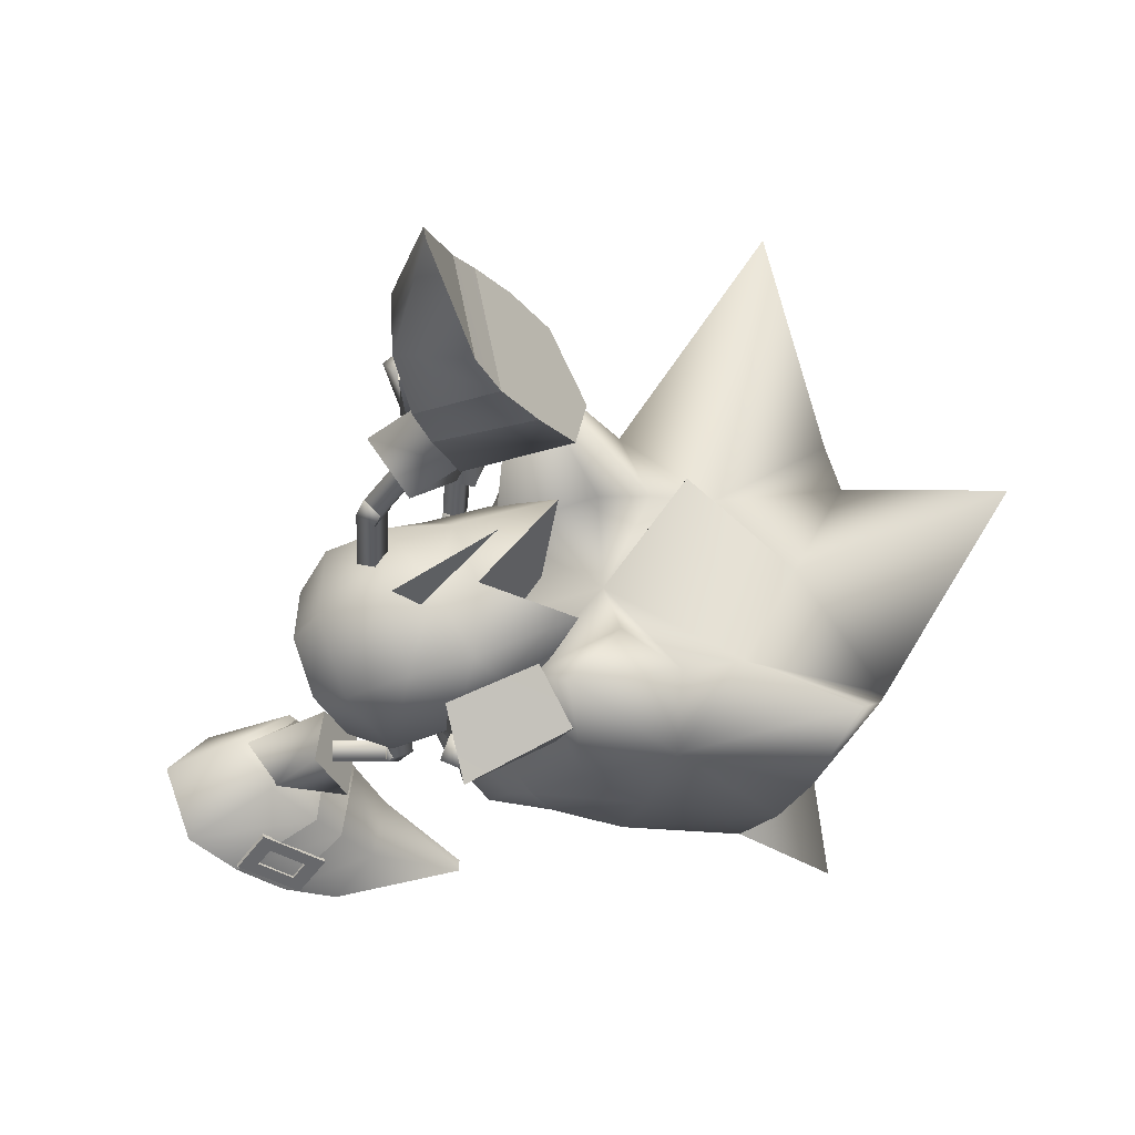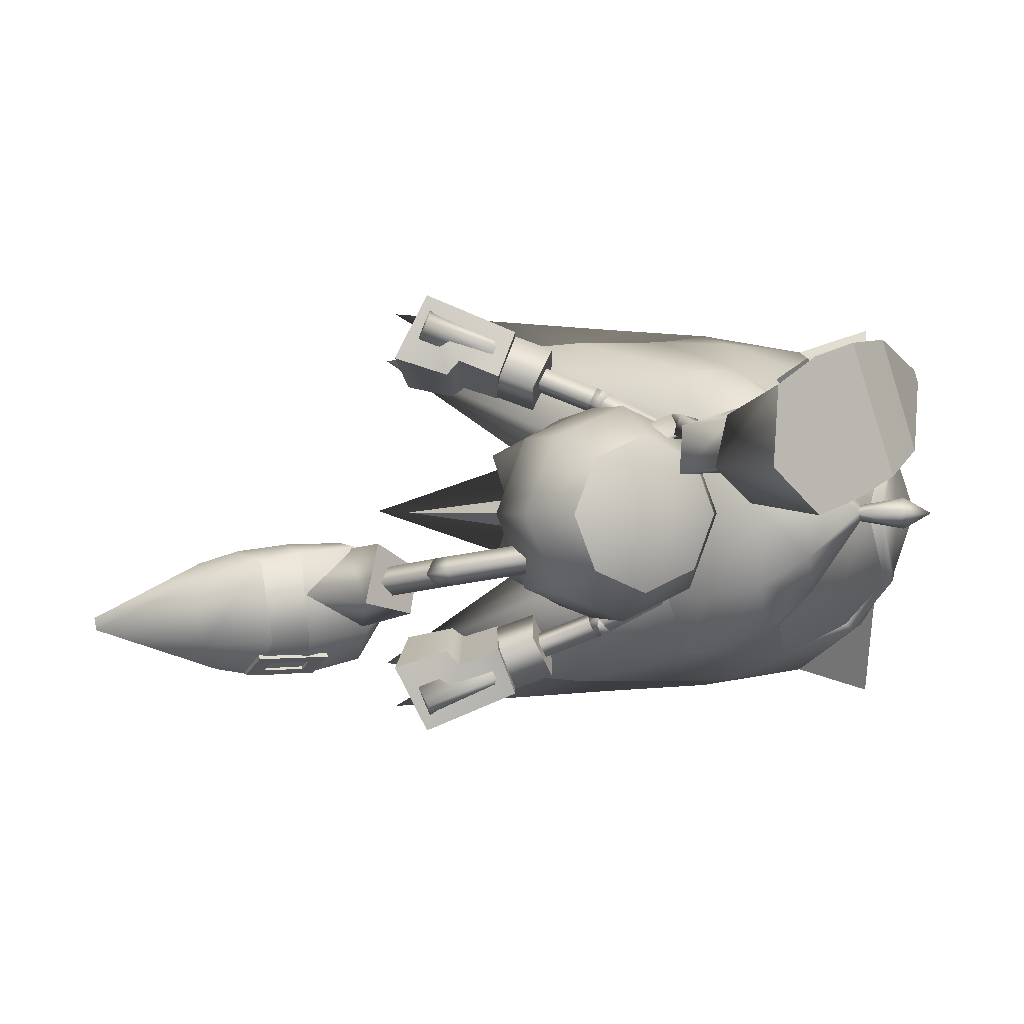
<metadata>
{"format":"obj","ext":"obj","renderer":"f3d","projection":"perspective","resolution":1024,"background":"white","views":[{"elev":66.3,"azim":-8.9,"up":"+Y"},{"elev":0.5,"azim":-86.8,"up":"+Z"}]}
</metadata>
<code>
v 14.22 -14.32 1.2e-05
v 14.78 -13.45 1.1e-05
v 14.19 -13.26 0.6197
v 13.62 -12.98 1.3e-05
v 14.51 -11.54 0.3242
v 14.11 -11.43 1.1e-05
v 14.19 -13.26 -0.6197
v 14.51 -11.54 -0.3242
v 9.392 -13.11 2.435
v 13.63 -13.73 5.224
v 13.52 -13.58 5.698
v 15.16 19.87 -4.364
v 16.27 15.7 -2.133
v 15.14 19.79 -4.865
v 14.85 -11.65 1e-05
v 6.018 -10.68 0.6247
v 6.523 -10.5 6.348
v 4.877 -9.004 5.753
v 8.467 -11.79 6.59
v 3.248 -7.576 4.681
v 2.688 -7.381 1.728
v 4.297 -9.107 0.01347
v 7.607 -12.1 1.431
v 16.85 13.37 -6.849
v 18.21 12.28 -1.372
v 18.05 11.4 -6.812
v 16.13 14.97 -6.528
v 20.21 8.496 -3.573
v 19.31 9.409 -6.299
v 19.46 10.22 -1.344
v 17.02 14.2 -1.637
v 14.99 -9.434 3.052
v 15.18 -11.42 1e-05
v 16.03 -12.03 9e-06
v 17.02 -11.03 3.144
v 19.67 -8.836 6.122
v 18.79 -9.707 5.263
v 22.19 -11.64 4.909
v 16.23 -8.408 4.643
v 20.69 -13.16 2.982
v 14.99 -9.434 -3.052
v 17.02 -11.03 -3.144
v 18.79 -9.707 -5.263
v 19.67 -8.836 -6.122
v 22.19 -11.64 -4.909
v 16.23 -8.408 -4.643
v 20.69 -13.16 -2.982
v 10.38 -6.406 1.617
v 9.639 -6.679 4.149
v 7.739 -7.067 0.5482
v 6.945 -6.069 3.55
v 8.692 -8.063 2.816
v 8.648 -4.278 3.381
v 9.243 -4.181 1.524
v 6.096 -5.674 1.786
v 9.113 -8.526 1.19
v 9.962 -9.753 1.93
v 9.109 -8.888 5.019
v 8.275 -7.669 4.629
v 12.4 8.261 -3.584
v 13.57 7.889 -1.234
v 15.52 9.324 -1.489
v 15.54 8.757 -4.701
v 14.59 10.96 -3.358
v 15.32 6.47 -2.326
v 14.54 6.679 -4.104
v 16.48 7.811 -3.213
v 14.03 12.72 -2.004
v 14.57 11.19 -1.631
v 14.13 12.28 -5.292
v 14.61 10.83 -5.254
v 16.96 3.252 4.75
v 13.92 3.04 5.526
v 17.17 4.687 5.206
v 14.43 2.388 7.34
v 13.71 4.615 6.152
v 17.47 2.6 6.564
v 14.01 5.947 8.822
v 18.01 5.811 7.326
v 16.65 5.136 4.825
v 13.92 5.139 5.595
v 17.16 7.02 5.241
v 13.78 7.226 6.264
v 16.09 1.759 4.231
v 14.4 3.017 5.564
v 16.17 3.257 4.781
v 14.33 1.66 5.068
v 15.13 0.9205 6.665
v 16.98 2.658 6.429
v 15.22 2.417 7.214
v 16.89 1.019 5.828
v 14.35 3.514 5.952
v 14.86 3.656 6.534
v 13.87 3.12 6.706
v 14.12 5.826 8.281
v 13.8 6.276 7.041
v 13.32 5.829 7.774
v 14.72 5.546 7.252
v 14.56 3.31 7.253
v 13.93 3.042 -5.526
v 16.96 3.25 -4.749
v 17.18 4.684 -5.205
v 14.44 2.39 -7.34
v 13.72 4.617 -6.152
v 17.47 2.598 -6.563
v 14.03 5.949 -8.822
v 18.02 5.808 -7.324
v 13.93 5.142 -5.595
v 16.66 5.135 -4.824
v 17.17 7.018 -5.24
v 13.79 7.229 -6.264
v 14.41 3.02 -5.564
v 16.09 1.758 -4.23
v 16.18 3.258 -4.78
v 15.14 0.9212 -6.664
v 14.34 1.662 -5.068
v 16.99 2.658 -6.429
v 15.22 2.419 -7.214
v 16.9 1.017 -5.827
v 14.86 3.657 -6.533
v 14.35 3.516 -5.952
v 13.87 3.122 -6.707
v 13.81 6.279 -7.042
v 14.13 5.828 -8.281
v 13.33 5.832 -7.775
v 14.73 5.548 -7.251
v 14.57 3.312 -7.252
v 15.08 -7.789 4.822
v 17.41 -6.582 6.007
v 13.8 -7.5 2.932
v 15.88 -5.89 5.33
v 14.49 -5.345 3.493
v 16.65 -4.631 5.872
v 13 -7.555 1e-05
v 13.89 -5.047 7e-06
v 15.22 -3.803 3.441
v 14.75 -9.657 3.13
v 13.59 -9.425 1.755
v 13.07 -9.675 1.2e-05
v 28.48 -13.1 8.315
v 24.82 -9.816 7.103
v 25.23 -13.21 3.859
v 15.08 -7.789 -4.822
v 17.41 -6.582 -6.007
v 13.8 -7.5 -2.932
v 15.88 -5.89 -5.33
v 14.49 -5.345 -3.493
v 16.65 -4.631 -5.872
v 15.22 -3.803 -3.441
v 14.75 -9.657 -3.13
v 13.59 -9.425 -1.755
v 24.82 -9.816 -7.103
v 28.48 -13.1 -8.315
v 25.23 -13.21 -3.859
v 8.948 -3.461 -6e-06
v 11.06 -4.781 -2.16
v 11.49 -5.57 -2e-06
v 10.04 -2.873 -3.056
v 9.028 -0.9661 -2.16
v 8.603 -0.1775 -3e-06
v 9.028 -0.9661 2.16
v 10.04 -2.873 3.056
v 11.06 -4.781 2.16
v 15.51 -0.5841 4.144
v 14.83 -0.6223 4.469
v 15.79 1.503 4.975
v 15.15 -0.9115 5.091
v 15.12 1.464 5.301
v 15.83 -0.8902 4.76
v 15.43 1.176 5.922
v 16.11 1.215 5.596
v 15.62 -1.54 4.454
v 14.98 -1.434 4.845
v 15.34 -1.106 3.898
v 14.98 -1.437 4.846
v 15.62 -1.542 4.454
v 15.14 -0.9107 5.09
v 15.34 -1.104 3.898
v 15.83 -0.8903 4.76
v 15.51 -0.5833 4.143
v 14.82 -0.6215 4.468
v 14.33 -3.868 3.157
v 13.83 -3.536 3.677
v 13.95 -3.622 2.495
v 14.71 -0.9887 4.296
v 14.71 -0.9885 4.296
v 13.44 -3.306 3.007
v 14.83 -0.6211 -4.468
v 15.51 -0.5839 -4.143
v 15.8 1.503 -4.974
v 15.15 -0.9108 -5.09
v 15.12 1.465 -5.3
v 15.83 -0.8904 -4.759
v 15.43 1.176 -5.921
v 16.11 1.214 -5.595
v 14.98 -1.433 -4.844
v 15.62 -1.54 -4.454
v 15.34 -1.106 -3.897
v 15.62 -1.542 -4.454
v 14.98 -1.436 -4.845
v 15.14 -0.9099 -5.089
v 15.34 -1.104 -3.897
v 15.83 -0.8905 -4.759
v 14.83 -0.6202 -4.467
v 15.51 -0.583 -4.142
v 13.83 -3.535 -3.677
v 14.33 -3.868 -3.158
v 13.95 -3.623 -2.495
v 14.71 -0.988 -4.295
v 14.71 -0.9878 -4.295
v 13.44 -3.305 -3.006
v 10.95 -11.22 3.08
v 10.2 -10.69 5.422
v 7.77 -6.828 0.4302
v 5.636 -5.427 1.75
v 6.807 -5.893 3.702
v 13.64 15.41 -2.849
v 13.88 15.03 -5.325
v 15.44 9.084 -1.404
v 16.84 7.448 -3.304
v 15.6 8.584 -4.901
v 8.315 -9.674 5.741
v 7.838 -9.239 5.578
v 7.505 -9.53 5.776
v 6.615 -8.122 5.161
v 6.967 -10 6.095
v 7.982 -9.965 5.938
v 6.282 -8.413 5.359
v 6.138 -7.687 4.999
v 5.805 -7.978 5.196
v 5.744 -8.883 5.678
v 5.267 -8.448 5.516
v 4.934 -8.739 5.713
v 5.412 -9.174 5.876
v 7.112 -10.73 6.455
v 7.445 -10.44 6.257
v 6.635 -10.29 6.292
v 8.293 -9.757 5.581
v 7.961 -10.05 5.779
v 7.816 -9.322 5.419
v 6.593 -8.206 5.002
v 6.116 -7.77 4.84
v 5.783 -8.061 5.037
v 5.246 -8.531 5.356
v 4.913 -8.822 5.554
v 5.39 -9.258 5.716
v 6.613 -10.37 6.133
v 7.09 -10.81 6.296
v 7.423 -10.52 6.098
v 6.946 -10.08 5.936
v 7.484 -9.613 5.616
v 5.723 -8.967 5.519
v 6.26 -8.497 5.2
v 15.35 12.38 -6.031
v 15 12.95 -6.032
v 15.72 12.61 -6.245
v 16.23 10.92 -6.029
v 16.32 12.97 -6.591
v 15.38 13.18 -6.246
v 16.57 10.35 -6.027
v 16.6 11.15 -6.243
v 16.95 10.57 -6.241
v 17.2 11.51 -6.588
v 17.55 10.94 -6.587
v 17.58 11.73 -6.802
v 17.92 11.16 -6.801
v 16.35 13.76 -6.806
v 15.98 13.54 -6.592
v 16.69 13.19 -6.805
v 15.07 13 -5.87
v 15.45 13.22 -6.084
v 15.42 12.43 -5.869
v 16.3 10.96 -5.866
v 16.64 10.39 -5.865
v 17.01 10.62 -6.079
v 17.62 10.98 -6.425
v 17.99 11.2 -6.639
v 17.64 11.77 -6.64
v 16.76 13.23 -6.643
v 16.42 13.81 -6.644
v 16.05 13.58 -6.43
v 16.39 13.01 -6.429
v 15.79 12.65 -6.083
v 17.27 11.55 -6.426
v 16.67 11.19 -6.08
v 35.24 4.018 -1.9e-05
v 30.64 -3.507 4.383
v 32.42 -6.028 -1.2e-05
v 29.03 -11.05 -5e-06
v 28.17 -9.247 4.049
v 21.57 -13.66 2.661
v 24.62 -13.94 2e-06
v 23.13 -12.4 4.975
v 22.37 -11.94 5.153
v 20.73 -13.54 2.949
v 25.91 -5.624 7.915
v 20.81 -3.565 7.32
v 20 -6.45 7.173
v 30 -1.585 5.396
v 16.67 0.4353 3.042
v 15.51 -2.04 4e-06
v 18.44 -0.000788 7.139
v 22.03 -0.6234 6.556
v 27.53 8.659 9.102
v 26.81 -1.506 8.268
v 25.16 -0.5628 3.343
v 22.72 0.1014 3.597
v 23.14 8.959 -9e-06
v 27.68 -0.53 -1e-05
v 16.21 -12.62 9e-06
v 17.76 -13.36 9e-06
v 17.06 -0.7577 2e-06
v 17.99 8.028 6.394
v 20.31 0.4226 -3e-06
v 20.52 2.746 2.674
v 20.92 -9.073 6.359
v 19.74 -14.31 6e-06
v 30.64 -3.507 -4.383
v 28.17 -9.247 -4.05
v 21.57 -13.66 -2.661
v 23.13 -12.4 -4.975
v 22.37 -11.94 -5.153
v 20.92 -9.073 -6.359
v 20.73 -13.54 -2.949
v 25.91 -5.624 -7.915
v 20 -6.45 -7.173
v 20.81 -3.565 -7.32
v 30 -1.585 -5.396
v 16.67 0.4353 -3.042
v 18.44 -0.000792 -7.139
v 22.03 -0.6234 -6.556
v 26.81 -1.506 -8.268
v 27.53 8.659 -9.102
v 25.16 -0.5628 -3.343
v 22.72 0.1014 -3.597
v 17.99 8.028 -6.394
v 20.52 2.746 -2.674
v 19 3.611 2.385
v 15.65 2.631 1.9e-05
v 15.1 2.104 2.685
v 15.49 -3.352 2.989
v 17.14 -1.236 2.829
v 16.56 0.6726 3.86
v 11.66 -2.011 4.228
v 13.07 -4.65 2.989
v 14.08 -0.7162 4.228
v 17.53 -2.377 1.8e-05
v 16.07 -4.446 1.2e-05
v 13.65 -5.739 4e-06
v 13.99 2.673 1.4e-05
v 12.09 3.014 1e-05
v 12.67 1.92 2.989
v 9.664 1.716 2e-06
v 10.25 0.6253 2.989
v 19 3.611 -2.385
v 15.1 2.104 -2.685
v 17.14 -1.236 -2.828
v 15.49 -3.352 -2.989
v 16.56 0.6726 -3.86
v 12.67 1.92 -2.989
v 10.25 0.6253 -2.989
v 14.08 -0.7162 -4.228
v 11.66 -2.011 -4.228
v 13.07 -4.65 -2.989
v 16.49 6.954 -0.000589
v 13.14 2.126 0.6094
v 13.14 2.126 -0.6039
v 12.32 2.775 0.002862
v 11.88 -4.674 2.947
v 11.76 -4.947 3.717
v 11.46 -3.989 3.132
v 11.38 -4.222 3.185
v 11.62 -3.899 3.91
v 12.17 -4.312 2.955
v 12.18 -4.309 2.961
v 12.41 -4.055 3.708
v 11.63 -3.896 3.916
v 11.4 -4.218 3.193
v 11.34 -4.261 3.902
v 11.88 -4.665 2.941
v 11.76 -4.939 3.713
v 8.707 -6.322 1.833
v 11.33 -4.252 3.896
v 8.583 -6.598 2.605
v 11.46 -3.978 3.125
v 8.158 -5.909 2.788
v 8.284 -5.636 2.018
v 12.4 -4.071 3.707
v 11.96 5.781 -2.426
v 12.47 5.548 -1.812
v 12.92 5.128 -2.359
v 11.97 5.776 -2.425
v 12.48 5.542 -1.811
v 14.6 8.579 -2.383
v 12.43 5.355 -2.972
v 14.09 8.815 -2.997
v 12.93 5.12 -2.358
v 14.55 8.392 -3.544
v 15.05 8.158 -2.93
v 12.19 4.793 -2.872
v 12.79 4.838 -2.307
v 12.24 4.979 -1.711
v 11.61 4.965 -2.28
v 12.42 5.361 -2.972
v 12.17 4.794 -2.871
v 12.78 4.84 -2.307
v 12.22 4.98 -1.711
v 11.63 4.97 -2.282
v 12.13 -0.02015 1.077
v 12.37 0.3014 1.8
v 11.58 0.3924 2.033
v 11.34 0.07089 1.31
v 11.25 0.3261 -1.521
v 11.85 0.3715 -0.956
v 11.81 0.1851 -2.117
v 12.41 0.2305 -1.552
f 1 2 3
f 1 3 4
f 3 2 5
f 4 3 6
f 2 1 7
f 7 1 4
f 2 7 8
f 7 4 6
f 9 10 11
f 12 13 14
f 32 33 34
f 34 35 32
f 36 37 38
f 39 37 36
f 35 40 38
f 32 35 39
f 40 35 34
f 37 35 38
f 37 39 35
f 34 33 41
f 41 42 34
f 43 44 45
f 43 46 44
f 47 42 45
f 42 41 46
f 42 47 34
f 42 43 45
f 46 43 42
f 48 49 50
f 49 51 52
f 53 54 51
f 54 48 55
f 54 53 48
f 50 52 55
f 56 57 16
f 18 58 59
f 59 58 56
f 49 52 50
f 54 55 51
f 48 50 55
f 53 49 48
f 52 51 55
f 57 23 16
f 18 17 58
f 58 57 56
f 60 61 62
f 63 60 64
f 65 66 63
f 61 65 67
f 66 65 61
f 64 62 67
f 68 69 25
f 70 26 71
f 70 71 69
f 64 60 62
f 67 65 63
f 62 61 67
f 60 66 61
f 63 64 67
f 31 68 25
f 24 26 70
f 68 70 69
f 63 66 60
f 49 53 51
f 72 73 74
f 73 75 76
f 75 77 78
f 77 72 79
f 80 81 82
f 77 75 72
f 81 80 76
f 83 81 78
f 82 83 79
f 80 82 74
f 84 85 86
f 87 88 85
f 88 89 90
f 91 84 89
f 86 85 89
f 91 88 84
f 73 76 74
f 75 78 76
f 77 79 78
f 72 74 79
f 81 83 82
f 75 73 72
f 80 74 76
f 81 76 78
f 83 78 79
f 82 79 74
f 88 90 85
f 84 86 89
f 85 90 89
f 88 87 84
f 92 93 94
f 95 96 97
f 97 96 94
f 96 98 92
f 98 95 93
f 95 97 99
f 95 98 96
f 93 99 94
f 96 92 94
f 98 93 92
f 95 99 93
f 97 94 99
f 87 85 84
f 91 89 88
f 100 101 102
f 103 100 104
f 105 103 106
f 101 105 107
f 108 109 110
f 103 105 101
f 109 108 104
f 108 111 106
f 111 110 107
f 110 109 102
f 112 113 114
f 115 116 112
f 117 115 118
f 113 119 117
f 112 114 117
f 115 119 113
f 104 100 102
f 106 103 104
f 107 105 106
f 102 101 107
f 111 108 110
f 100 103 101
f 102 109 104
f 104 108 106
f 106 111 107
f 107 110 102
f 118 115 112
f 114 113 117
f 118 112 117
f 116 115 113
f 120 121 122
f 123 124 125
f 123 125 122
f 126 123 121
f 124 126 120
f 125 124 127
f 126 124 123
f 127 120 122
f 121 123 122
f 120 126 121
f 127 124 120
f 122 125 127
f 112 116 113
f 117 119 115
f 128 39 129
f 130 128 131
f 132 131 133
f 134 130 132
f 135 132 136
f 137 39 128
f 137 128 130
f 138 130 134
f 137 32 39
f 33 32 137
f 5 137 138
f 6 138 139
f 133 131 129
f 5 15 137
f 140 141 142
f 131 128 129
f 132 130 131
f 136 132 133
f 135 134 132
f 138 137 130
f 139 138 134
f 15 33 137
f 6 5 138
f 46 143 144
f 143 145 146
f 146 147 148
f 145 134 147
f 147 135 149
f 46 150 143
f 143 150 145
f 145 151 134
f 41 150 46
f 41 33 150
f 150 8 151
f 151 6 139
f 146 148 144
f 15 8 150
f 152 153 154
f 143 146 144
f 145 147 146
f 147 149 148
f 134 135 147
f 150 151 145
f 151 139 134
f 33 15 150
f 8 6 151
f 155 156 157
f 156 155 158
f 155 159 158
f 160 159 155
f 160 155 161
f 162 161 155
f 162 155 163
f 155 157 163
f 164 165 166
f 165 167 168
f 167 169 170
f 169 164 171
f 172 173 174
f 175 176 177
f 176 178 179
f 180 181 179
f 182 183 184
f 165 168 166
f 167 170 168
f 169 171 170
f 164 166 171
f 173 185 174
f 186 181 180
f 180 178 186
f 175 177 181
f 181 186 175
f 176 179 177
f 178 180 179
f 181 177 179
f 183 187 184
f 184 187 178
f 187 183 186
f 175 183 182
f 182 176 175
f 176 182 184
f 184 178 176
f 187 186 178
f 183 175 186
f 174 185 164
f 185 173 165
f 173 172 167
f 172 174 169
f 165 164 185
f 167 165 173
f 169 167 172
f 164 169 174
f 188 189 190
f 191 188 192
f 193 191 194
f 189 193 195
f 196 197 198
f 199 200 201
f 202 199 203
f 204 205 203
f 206 207 208
f 192 188 190
f 194 191 192
f 195 193 194
f 190 189 195
f 209 196 198
f 210 202 205
f 205 204 210
f 200 210 204
f 204 201 200
f 203 199 201
f 205 202 203
f 201 204 203
f 211 206 208
f 211 208 202
f 206 211 210
f 200 199 207
f 207 206 200
f 199 202 208
f 208 207 199
f 210 211 202
f 200 206 210
f 209 198 189
f 196 209 188
f 197 196 191
f 198 197 193
f 189 188 209
f 188 191 196
f 191 193 197
f 193 189 198
f 16 17 18
f 19 9 11
f 20 21 22
f 23 19 17
f 18 22 16
f 16 23 17
f 23 9 19
f 18 20 22
f 24 25 26
f 13 27 14
f 28 29 30
f 27 31 24
f 30 26 25
f 31 25 24
f 13 31 27
f 29 26 30
f 2 15 5
f 3 5 6
f 15 2 8
f 8 7 6
f 309 287 286
f 303 304 306
f 308 314 306
f 315 314 300
f 313 315 300
f 318 309 286
f 333 331 334
f 314 308 334
f 314 337 329
f 337 336 329
f 396 392 394
f 398 395 396
f 399 397 398
f 394 393 399
f 384 387 382
f 381 384 382
f 383 386 384
f 385 387 386
f 380 382 387
f 384 386 387
f 286 287 288
f 142 289 290
f 291 292 142
f 293 291 142
f 294 293 141
f 40 295 294
f 36 38 294
f 296 141 290
f 296 297 298
f 298 141 296
f 129 298 297
f 297 133 129
f 129 39 36
f 287 290 289
f 299 296 290
f 300 136 133
f 300 301 136
f 302 297 303
f 304 305 299
f 304 303 305
f 306 299 287
f 306 304 299
f 307 303 306
f 308 306 309
f 140 290 141
f 140 142 290
f 310 40 34
f 291 295 310
f 310 311 291
f 309 306 287
f 301 135 136
f 300 312 301
f 313 300 302
f 313 302 303
f 141 293 142
f 314 312 300
f 314 307 306
f 133 297 302
f 292 289 142
f 38 40 294
f 288 287 289
f 287 299 290
f 299 305 296
f 302 300 133
f 295 40 310
f 296 305 303
f 303 297 296
f 303 307 313
f 307 315 313
f 307 314 315
f 316 141 298
f 298 36 316
f 129 36 298
f 291 293 294
f 294 295 291
f 317 291 311
f 317 292 291
f 318 286 288
f 289 154 319
f 292 320 154
f 320 321 154
f 322 44 323
f 323 152 322
f 324 47 322
f 45 44 322
f 152 325 319
f 325 152 326
f 326 327 325
f 326 144 327
f 148 327 144
f 46 144 44
f 319 318 289
f 325 328 319
f 149 329 148
f 301 329 149
f 327 330 331
f 332 333 328
f 331 333 332
f 328 334 318
f 333 334 328
f 331 335 334
f 334 308 309
f 319 153 152
f 154 153 319
f 47 310 34
f 320 311 310
f 310 324 320
f 334 309 318
f 135 301 149
f 312 329 301
f 329 336 330
f 330 336 331
f 321 152 154
f 312 314 329
f 335 314 334
f 327 148 330
f 289 292 154
f 47 45 322
f 318 288 289
f 328 318 319
f 332 328 325
f 329 330 148
f 47 324 310
f 325 327 331
f 331 332 325
f 335 331 336
f 337 335 336
f 314 335 337
f 323 44 326
f 326 152 323
f 44 144 326
f 320 324 322
f 322 321 320
f 320 317 311
f 292 317 320
f 316 36 294
f 294 141 316
f 321 322 152
f 338 339 340
f 341 342 343
f 344 345 346
f 162 163 344
f 339 338 347
f 341 348 347
f 345 349 341
f 163 157 345
f 339 350 340
f 351 352 350
f 353 354 351
f 160 161 353
f 352 346 340
f 354 344 352
f 161 162 354
f 343 338 340
f 347 342 341
f 343 346 341
f 347 338 342
f 343 342 338
f 339 355 356
f 357 358 359
f 355 339 347
f 348 358 347
f 350 339 356
f 356 360 350
f 360 361 351
f 361 159 353
f 359 362 356
f 362 363 360
f 355 359 356
f 357 347 358
f 362 359 358
f 355 347 357
f 357 359 355
f 157 364 349
f 349 358 348
f 358 363 362
f 364 158 363
f 158 361 363
f 345 341 346
f 163 345 344
f 349 348 341
f 157 349 345
f 352 340 350
f 354 352 351
f 161 354 353
f 346 343 340
f 344 346 352
f 162 344 354
f 360 351 350
f 361 353 351
f 159 160 353
f 362 360 356
f 363 361 360
f 157 156 364
f 349 364 358
f 358 364 363
f 364 156 158
f 158 159 361
f 365 366 367
f 365 368 366
f 365 367 368
f 369 370 371
f 372 373 374
f 375 376 369
f 376 377 370
f 377 378 379
f 378 375 371
f 370 379 371
f 380 381 382
f 381 383 384
f 383 385 386
f 385 380 387
f 373 388 374
f 389 390 391
f 392 393 394
f 395 392 396
f 397 395 398
f 393 397 399
f 400 401 402
f 389 403 390
f 404 405 389
f 391 406 404
f 390 407 391
f 404 389 391
f 408 400 402
f 409 410 375
f 410 411 376
f 411 412 377
f 412 409 378
f 375 410 376
f 376 411 377
f 377 412 378
f 378 409 375
f 376 370 369
f 377 379 370
f 378 371 379
f 375 369 371
f 413 414 407
f 415 413 403
f 416 415 405
f 414 416 406
f 403 413 407
f 405 415 403
f 406 416 405
f 407 414 406
f 403 407 390
f 405 403 389
f 406 405 404
f 407 406 391
f 374 388 380
f 373 372 383
f 372 374 385
f 380 388 381
f 381 373 383
f 383 372 385
f 385 374 380
f 388 373 381
f 408 402 393
f 400 408 392
f 401 400 395
f 402 401 397
f 393 392 408
f 392 395 400
f 395 397 401
f 397 393 402
f 57 212 23
f 16 22 56
f 17 213 58
f 59 20 18
f 58 213 57
f 56 214 59
f 213 19 11
f 10 212 11
f 10 9 212
f 215 20 216
f 22 215 214
f 216 214 215
f 212 9 23
f 22 214 56
f 17 19 213
f 59 216 20
f 213 212 57
f 214 216 59
f 212 213 11
f 215 21 20
f 22 21 215
f 217 68 31
f 30 25 69
f 218 24 70
f 29 71 26
f 218 70 68
f 219 69 71
f 27 218 14
f 217 12 14
f 13 12 217
f 29 220 221
f 220 30 219
f 219 221 220
f 13 217 31
f 219 30 69
f 27 24 218
f 221 71 29
f 217 218 68
f 221 219 71
f 218 217 14
f 28 220 29
f 28 30 220
f 222 223 224
f 223 225 224
f 224 226 227
f 228 229 230
f 231 228 232
f 233 234 231
f 226 235 236
f 231 234 237
f 238 222 239
f 240 223 238
f 241 225 240
f 242 229 241
f 243 230 242
f 244 232 243
f 245 233 244
f 246 234 245
f 247 237 246
f 248 235 247
f 249 236 248
f 239 227 249
f 250 226 251
f 252 231 250
f 253 228 252
f 251 224 253
f 238 239 240
f 240 251 241
f 241 253 242
f 243 253 244
f 244 252 245
f 248 247 249
f 249 250 239
f 252 250 247
f 224 227 222
f 225 228 224
f 226 236 227
f 228 225 229
f 228 230 232
f 231 232 233
f 226 237 235
f 237 226 231
f 222 227 239
f 223 222 238
f 225 223 240
f 229 225 241
f 230 229 242
f 232 230 243
f 233 232 244
f 234 233 245
f 237 234 246
f 235 237 247
f 236 235 248
f 227 236 249
f 226 224 251
f 231 226 250
f 228 231 252
f 224 228 253
f 239 251 240
f 251 253 241
f 253 243 242
f 253 252 244
f 252 246 245
f 247 250 249
f 250 251 239
f 247 246 252
f 254 255 256
f 257 254 256
f 258 256 259
f 260 261 262
f 261 263 264
f 265 266 263
f 267 258 268
f 265 263 269
f 255 270 271
f 254 272 270
f 257 273 272
f 260 274 273
f 262 275 274
f 264 276 275
f 266 277 276
f 265 278 277
f 269 279 278
f 267 280 279
f 268 281 280
f 259 271 281
f 258 282 283
f 263 284 282
f 261 285 284
f 256 283 285
f 271 270 272
f 283 272 273
f 285 273 274
f 285 275 276
f 284 276 277
f 279 280 281
f 282 281 271
f 282 284 279
f 259 256 255
f 261 257 256
f 268 258 259
f 257 261 260
f 262 261 264
f 264 263 266
f 269 258 267
f 258 269 263
f 259 255 271
f 255 254 270
f 254 257 272
f 257 260 273
f 260 262 274
f 262 264 275
f 264 266 276
f 266 265 277
f 265 269 278
f 269 267 279
f 267 268 280
f 268 259 281
f 256 258 283
f 258 263 282
f 263 261 284
f 261 256 285
f 283 271 272
f 285 283 273
f 275 285 274
f 284 285 276
f 278 284 277
f 282 279 281
f 283 282 271
f 278 279 284

</code>
